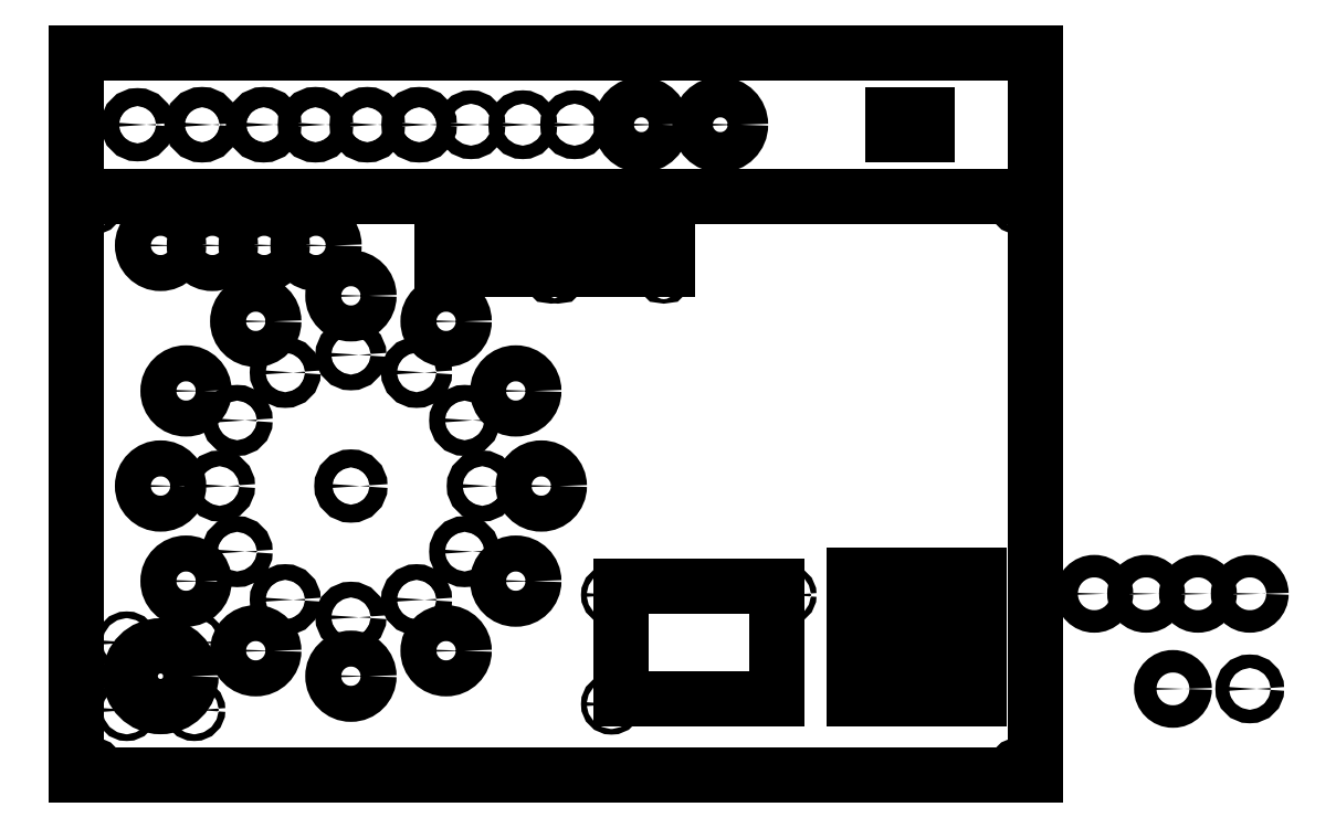
<metadata>
{"format":"dxf","ext":"dxf","renderer":"ezdxf+matplotlib","layout":"modelspace","background":"white","min_lineweight":24,"dpi":150}
</metadata>
<code>
0
SECTION
2
ENTITIES
0
LINE
8
circular
10
1467
20
1741
30
0
11
1893
21
1741
31
0
0
LINE
8
circular
10
1893
20
1741
30
0
11
1893
21
1998
31
0
0
LINE
8
circular
10
1893
20
1998
30
0
11
1467
21
1998
31
0
0
LINE
8
circular
10
1467
20
1998
30
0
11
1467
21
1741
31
0
0
LINE
8
circular
10
1893
20
1741
30
0
11
1571
21
1741
31
0
0
LINE
8
circular
10
1467
20
1741
30
0
11
1571
21
1741
31
0
0
CIRCLE
8
circular
10
1589
20
1869
30
0
40
4
0
LINE
8
circular
10
1467
20
1998
30
0
11
1893
21
1998
31
0
0
LINE
8
circular
10
1893
20
1998
30
0
11
1893
21
2062
31
0
0
LINE
8
circular
10
1893
20
2062
30
0
11
1467
21
2062
31
0
0
LINE
8
circular
10
1467
20
2062
30
0
11
1467
21
1998
31
0
0
CIRCLE
8
circular
10
1954
20
1779
30
0
40
5
0
CIRCLE
8
circular
10
1988
20
1779
30
0
40
3
0
CIRCLE
8
circular
10
1885
20
1995
30
0
40
1.5
0
CIRCLE
8
circular
10
1474
20
1995
30
0
40
1.5
0
CIRCLE
8
circular
10
1474
20
1744
30
0
40
1.5
0
CIRCLE
8
circular
10
1885
20
1744
30
0
40
1.5
0
CIRCLE
8
circular
10
1919
20
1821
30
0
40
5
0
CIRCLE
8
circular
10
1965
20
1821
30
0
40
5
0
CIRCLE
8
circular
10
1988
20
1821
30
0
40
5
0
CIRCLE
8
circular
10
1942
20
1821
30
0
40
5
0
LINE
8
circular
10
1829
20
2025
30
0
11
1844
21
2025
31
0
0
LINE
8
circular
10
1844
20
2025
30
0
11
1844
21
2034
31
0
0
LINE
8
circular
10
1844
20
2034
30
0
11
1829
21
2034
31
0
0
LINE
8
circular
10
1829
20
2034
30
0
11
1829
21
2025
31
0
0
INSERT
8
Auto_-_Hide
2
SEANNOT_GROUP
10
0
20
0
30
0
0
INSERT
8
Auto_-_Hide
2
SEANNOT_GROUP1
10
0
20
0
30
0
0
INSERT
8
Auto_-_Hide
2
SEANNOT_GROUP2
10
0
20
0
30
0
0
INSERT
8
Auto_-_Hide
2
SEANNOT_GROUP3
10
0
20
0
30
0
0
INSERT
8
Auto_-_Hide
2
SEANNOT_GROUP4
10
0
20
0
30
0
0
INSERT
8
Auto_-_Hide
2
SEANNOT_GROUP5
10
0
20
0
30
0
0
INSERT
8
Auto_-_Hide
2
SEANNOT_GROUP6
10
0
20
0
30
0
0
INSERT
8
Auto_-_Hide
2
SEANNOT_GROUP7
10
0
20
0
30
0
0
INSERT
8
Auto_-_Hide
2
SEANNOT_GROUP8
10
0
20
0
30
0
0
INSERT
8
Auto_-_Hide
2
SEANNOT_GROUP9
10
0
20
0
30
0
0
INSERT
8
Auto_-_Hide
2
SEANNOT_GROUP10
10
0
20
0
30
0
0
INSERT
8
Auto_-_Hide
2
SEANNOT_GROUP11
10
0
20
0
30
0
0
INSERT
8
Auto_-_Hide
2
SEANNOT_GROUP12
10
0
20
0
30
0
0
INSERT
8
Auto_-_Hide
2
SEANNOT_GROUP13
10
0
20
0
30
0
0
INSERT
8
Auto_-_Hide
2
SEANNOT_GROUP14
10
0
20
0
30
0
0
INSERT
8
Auto_-_Hide
2
SEANNOT_GROUP15
10
0
20
0
30
0
0
INSERT
8
Auto_-_Hide
2
SEANNOT_GROUP16
10
0
20
0
30
0
0
INSERT
8
Auto_-_Hide
2
SEANNOT_GROUP17
10
0
20
0
30
0
0
INSERT
8
Auto_-_Hide
2
SEANNOT_GROUP18
10
0
20
0
30
0
0
INSERT
8
Auto_-_Hide
2
SEANNOT_GROUP19
10
0
20
0
30
0
0
INSERT
8
Auto_-_Hide
2
SEANNOT_GROUP20
10
0
20
0
30
0
0
INSERT
8
Auto_-_Hide
2
SEANNOT_GROUP21
10
0
20
0
30
0
0
INSERT
8
Auto_-_Hide
2
SEANNOT_GROUP22
10
0
20
0
30
0
0
INSERT
8
Auto_-_Hide
2
SEANNOT_GROUP23
10
0
20
0
30
0
0
INSERT
8
Auto_-_Hide
2
SEANNOT_GROUP24
10
0
20
0
30
0
0
INSERT
8
Auto_-_Hide
2
SEANNOT_GROUP25
10
0
20
0
30
0
0
INSERT
8
Auto_-_Hide
2
SEANNOT_GROUP26
10
0
20
0
30
0
0
INSERT
8
Auto_-_Hide
2
SEANNOT_GROUP27
10
0
20
0
30
0
0
INSERT
8
Auto_-_Hide
2
SEANNOT_GROUP28
10
0
20
0
30
0
0
INSERT
8
Auto_-_Hide
2
SEANNOT_GROUP29
10
0
20
0
30
0
0
INSERT
8
Auto_-_Hide
2
SEANNOT_GROUP30
10
0
20
0
30
0
0
INSERT
8
Auto_-_Hide
2
SEANNOT_GROUP31
10
0
20
0
30
0
0
INSERT
8
Auto_-_Hide
2
SEANNOT_GROUP32
10
0
20
0
30
0
0
MTEXT
8
Auto_-_Hide
10
1829
20
2014
30
0
40
3.5
41
26.86
46
5.727
71
     1
72
     1
1
{\fSolid Edge ISO|b0||i0||c0|p34;\C7;\H3.5;\W1;Korg monotron}
73
     1
44
1
0
MTEXT
8
Auto_-_Hide
10
1728
20
2013
30
0
40
3.5
41
7.525
46
5.727
71
     1
72
     1
1
{\fSolid Edge ISO|b0||i0||c0|p34;\C7;\H3.5;\W1;MIDI}
73
     1
44
1
0
MTEXT
8
Auto_-_Hide
10
1712
20
2013
30
0
40
3.5
41
3.15
46
5.727
71
     1
72
     1
1
{\fSolid Edge ISO|b0||i0||c0|p34;\C7;\H3.5;\W1;In}
73
     1
44
1
0
MTEXT
8
Auto_-_Hide
10
1751
20
2011
30
0
40
3.5
41
5.95
46
5.727
71
     1
72
     1
1
{\fSolid Edge ISO|b0||i0||c0|p34;\C7;\H3.5;\W1;Out}
73
     1
44
1
0
MTEXT
8
Auto_-_Hide
10
1681
20
2012
30
0
40
3.5
41
8.575
46
5.727
71
     1
72
     1
1
{\fSolid Edge ISO|b0||i0||c0|p34;\C7;\H3.5;\W1;Gate}
73
     1
44
1
0
MTEXT
8
Auto_-_Hide
10
1662
20
2013
30
0
40
3.5
41
4.288
46
5.727
71
     1
72
     1
1
{\fSolid Edge ISO|b0||i0||c0|p34;\C7;\H3.5;\W1;CV}
73
     1
44
1
0
MTEXT
8
Auto_-_Hide
10
1635
20
2012
30
0
40
3.5
41
10.41
46
5.727
71
     1
72
     1
1
{\fSolid Edge ISO|b0||i0||c0|p34;\C7;\H3.5;\W1;Ext In}
73
     1
44
1
0
MTEXT
8
Auto_-_Hide
10
1490
20
2010
30
0
40
3.5
41
11.03
46
5.727
71
     1
72
     1
1
{\fSolid Edge ISO|b0||i0||c0|p34;\C7;\H3.5;\W1;Power}
73
     1
44
1
0
MTEXT
8
Auto_-_Hide
10
1517
20
2011
30
0
40
3.5
41
12.08
46
5.727
71
     1
72
     1
1
{\fSolid Edge ISO|b0||i0||c0|p34;\C7;\H3.5;\W1;Stereo}
73
     1
44
1
0
MTEXT
8
Auto_-_Hide
10
1544
20
2009
30
0
40
3.5
41
14
46
5.727
71
     1
72
     1
1
{\fSolid Edge ISO|b0||i0||c0|p34;\C7;\H3.5;\W1;RPi left}
73
     1
44
1
0
MTEXT
8
Auto_-_Hide
10
1567
20
2011
30
0
40
3.5
41
15.93
46
5.727
71
     1
72
     1
1
{\fSolid Edge ISO|b0||i0||c0|p34;\C7;\H3.5;\W1;RPi right}
73
     1
44
1
0
MTEXT
8
Auto_-_Hide
10
1592
20
2011
30
0
40
3.5
41
13.65
46
5.727
71
     1
72
     1
1
{\fSolid Edge ISO|b0||i0||c0|p34;\C7;\H3.5;\W1;Auduino}
73
     1
44
1
0
MTEXT
8
Auto_-_Hide
10
1614
20
2011
30
0
40
3.5
41
9.45
46
5.727
71
     1
72
     1
1
{\fSolid Edge ISO|b0||i0||c0|p34;\C7;\H3.5;\W1;MFOS}
73
     1
44
1
0
INSERT
8
0
2
SE
10
0
20
0
30
0
0
INSERT
8
0
2
SE2
10
0
20
0
30
0
0
INSERT
8
0
2
SE4
10
0
20
0
30
0
0
INSERT
8
0
2
SE6
10
0
20
0
30
0
0
DIMENSION
8
Auto_-_Hide
280
     0
2
DMBLK1
10
1496
20
1976
30
0
11
1504
21
1976
31
0
70
   163
1
\A1;<>
71
     5
42
-1
73
     0
74
     0
75
     0
3
ISO_(mm)
15
1512
25
1976
35
0
40
0
0
DIMENSION
8
Auto_-_Hide
280
     0
2
DMBLK2
10
1527
20
1954
30
0
11
1516
21
1954
31
0
70
   160
1
\A1;<>
71
     5
42
-1
73
     0
74
     0
75
     0
3
ISO_(mm)
13
1504
23
1976
33
0
14
1527
24
1968
34
0
0
DIMENSION
8
Auto_-_Hide
280
     0
2
DMBLK3
10
1647
20
1851
30
0
11
1660
21
1851
31
0
70
   161
1
\A1;<>
71
     5
42
-1
73
     0
74
     0
75
     0
3
ISO_(mm)
13
1647
23
1869
33
0
14
1673
24
1869
34
0
0
DIMENSION
8
Auto_-_Hide
280
     0
2
DMBLK4
10
1919
20
1797
30
0
11
1930
21
1797
31
0
70
   161
1
\A1;<>
71
     5
42
-1
73
     0
74
     0
75
     0
3
ISO_(mm)
13
1919
23
1821
33
0
14
1942
24
1821
34
0
0
DIMENSION
8
Auto_-_Hide
280
     0
2
DMBLK5
10
1950
20
1776
30
0
11
1960
21
1784
31
0
70
   163
1
\A1;<>
71
     5
42
-1
73
     0
74
     0
75
     0
3
ISO_(mm)
15
1958
25
1782
35
0
40
0
0
DIMENSION
8
Auto_-_Hide
280
     0
2
DMBLK6
10
1985
20
1777
30
0
11
1996
21
1786
31
0
70
   163
1
\A1;<>
71
     5
42
-1
73
     0
74
     0
75
     0
3
ISO_(mm)
15
1990
25
1781
35
0
40
0
0
DIMENSION
8
Auto_-_Hide
280
     0
2
DMBLK7
10
1587
20
1808
30
0
11
1600
21
1827
31
0
70
   163
1
\A1;<>
71
     5
42
-1
73
     0
74
     0
75
     0
3
ISO_(mm)
15
1591
25
1814
35
0
40
0
0
DIMENSION
8
Auto_-_Hide
280
     0
2
DMBLK8
10
1586
20
1866
30
0
11
1602
21
1882
31
0
70
   163
1
\A1;<>
71
     5
42
-1
73
     0
74
     0
75
     0
3
ISO_(mm)
15
1592
25
1872
35
0
40
0
0
DIMENSION
8
Auto_-_Hide
280
     0
2
DMBLK9
10
1916
20
1817
30
0
11
1929
21
1835
31
0
70
   163
1
\A1;<>
71
     5
42
-1
73
     0
74
     0
75
     0
3
ISO_(mm)
15
1922
25
1825
35
0
40
0
0
DIMENSION
8
Auto_-_Hide
280
     0
2
DMBLK10
10
1567
20
1971
30
0
11
1589
21
1989
31
0
70
   163
1
\A1;<>
71
     5
42
-1
73
     0
74
     0
75
     0
3
ISO_(mm)
15
1580
25
1981
35
0
40
0
0
DIMENSION
8
Auto_-_Hide
280
     0
2
DMBLK11
10
1706
20
1773
30
0
11
1694
21
1766
31
0
70
   163
1
\A1;<>
71
     5
42
-1
73
     0
74
     0
75
     0
3
ISO_(mm)
15
1703
25
1772
35
0
40
0
0
DIMENSION
8
Auto_-_Hide
280
     0
2
DMBLK12
10
1494
20
2045
30
0
11
1508
21
2045
31
0
70
   161
1
\A1;\L23,00000000\l
71
     5
42
-1
73
     0
74
     0
75
     0
3
ISO_(mm)
13
1494
23
2030
33
0
14
1523
24
2030
34
0
0
DIMENSION
8
Auto_-_Hide
280
     0
2
DMBLK13
10
1523
20
2046
30
0
11
1536
21
2046
31
0
70
   161
1
\A1;\L23,00000000\l
71
     5
42
-1
73
     0
74
     0
75
     0
3
ISO_(mm)
13
1523
23
2030
33
0
14
1550
24
2030
34
0
0
DIMENSION
8
Auto_-_Hide
280
     0
2
DMBLK14
10
1550
20
2046
30
0
11
1562
21
2046
31
0
70
   161
1
\A1;<>
71
     5
42
-1
73
     0
74
     0
75
     0
3
ISO_(mm)
13
1550
23
2030
33
0
14
1573
24
2030
34
0
0
DIMENSION
8
Auto_-_Hide
280
     0
2
DMBLK15
10
1573
20
2046
30
0
11
1585
21
2046
31
0
70
   161
1
\A1;<>
71
     5
42
-1
73
     0
74
     0
75
     0
3
ISO_(mm)
13
1573
23
2030
33
0
14
1596
24
2030
34
0
0
DIMENSION
8
Auto_-_Hide
280
     0
2
DMBLK16
10
1596
20
2046
30
0
11
1608
21
2046
31
0
70
   161
1
\A1;<>
71
     5
42
-1
73
     0
74
     0
75
     0
3
ISO_(mm)
13
1596
23
2030
33
0
14
1619
24
2030
34
0
0
DIMENSION
8
Auto_-_Hide
280
     0
2
DMBLK17
10
1619
20
2046
30
0
11
1642
21
2046
31
0
70
   161
1
\A1;<>
71
     5
42
-1
73
     0
74
     0
75
     0
3
ISO_(mm)
13
1619
23
2030
33
0
14
1642
24
2030
34
0
0
DIMENSION
8
Auto_-_Hide
280
     0
2
DMBLK18
10
1642
20
2048
30
0
11
1654
21
2048
31
0
70
   161
1
\A1;<>
71
     5
42
-1
73
     0
74
     0
75
     0
3
ISO_(mm)
13
1642
23
2030
33
0
14
1665
24
2030
34
0
0
DIMENSION
8
Auto_-_Hide
280
     0
2
DMBLK19
10
1665
20
2046
30
0
11
1689
21
2046
31
0
70
   161
1
\A1;<>
71
     5
42
-1
73
     0
74
     0
75
     0
3
ISO_(mm)
13
1665
23
2030
33
0
14
1688
24
2030
34
0
0
DIMENSION
8
Auto_-_Hide
280
     0
2
DMBLK20
10
1688
20
2048
30
0
11
1703
21
2048
31
0
70
   161
1
\A1;\L35,00000000\l
71
     5
42
-1
73
     0
74
     0
75
     0
3
ISO_(mm)
13
1688
23
2030
33
0
14
1718
24
2030
34
0
0
DIMENSION
8
Auto_-_Hide
280
     0
2
DMBLK21
10
1718
20
2046
30
0
11
1735
21
2046
31
0
70
   161
1
\A1;<>
71
     5
42
-1
73
     0
74
     0
75
     0
3
ISO_(mm)
13
1718
23
2030
33
0
14
1753
24
2030
34
0
0
INSERT
8
0
2
SE8
10
0
20
0
30
0
0
INSERT
8
0
2
SE10
10
0
20
0
30
0
0
INSERT
8
0
2
SE12
10
0
20
0
30
0
0
INSERT
8
0
2
SE14
10
0
20
0
30
0
0
INSERT
8
0
2
SE16
10
0
20
0
30
0
0
ENDSEC
0
EOF

</code>
